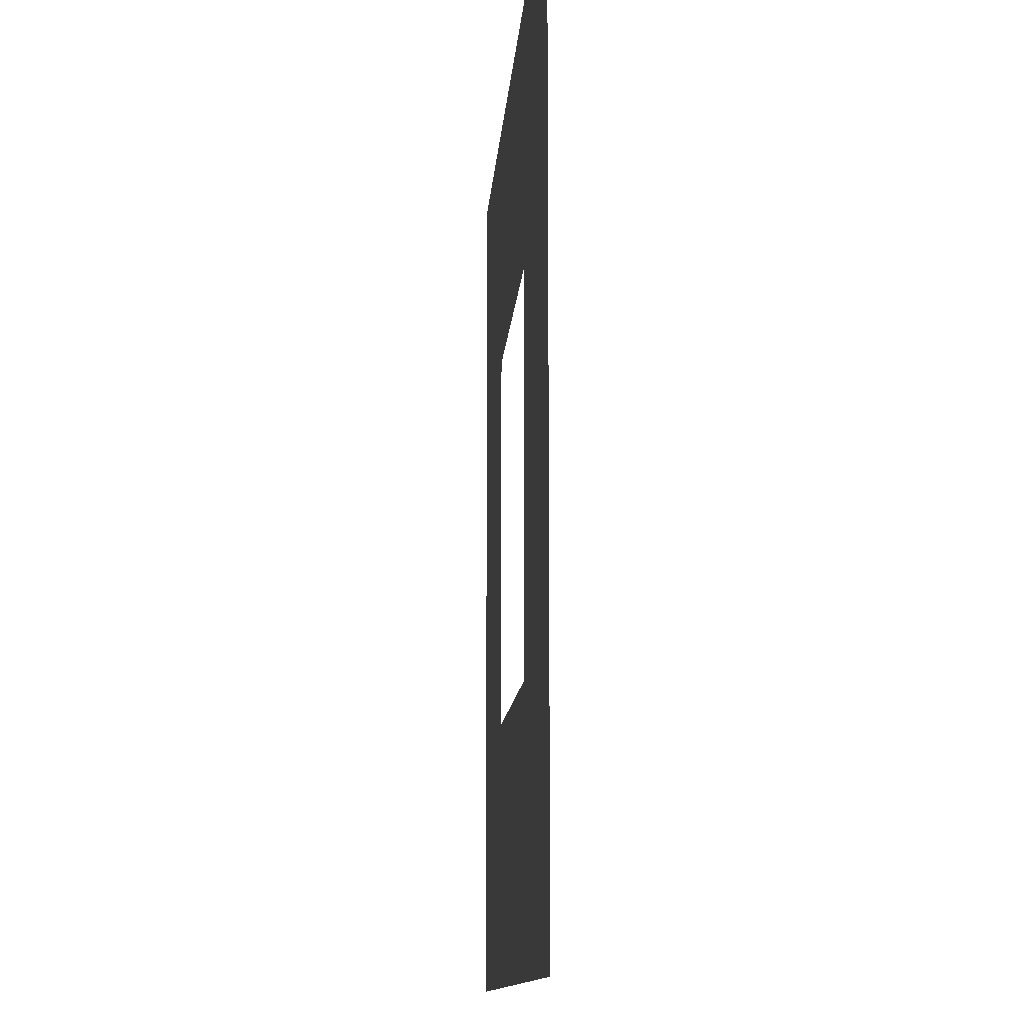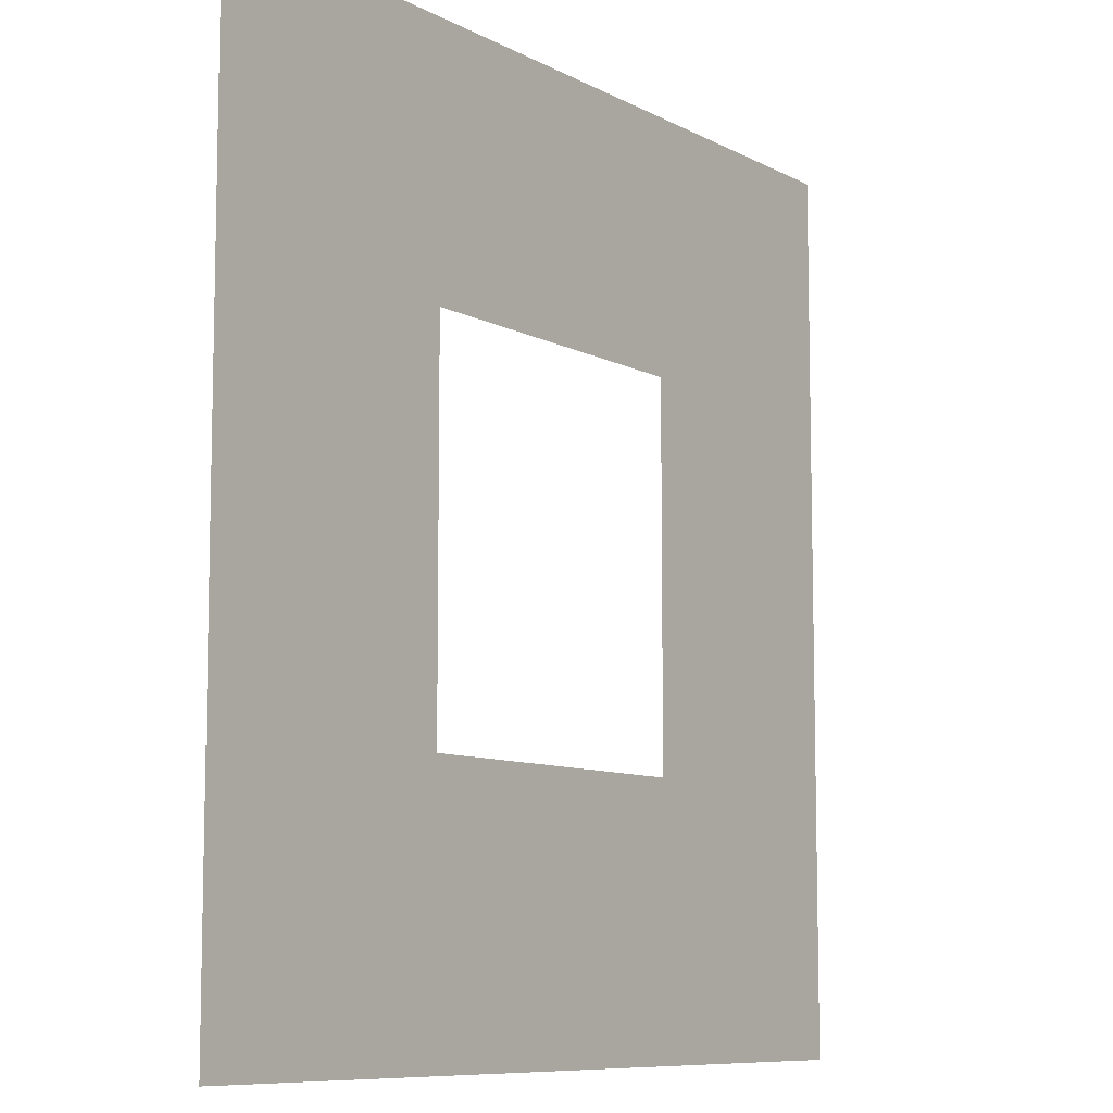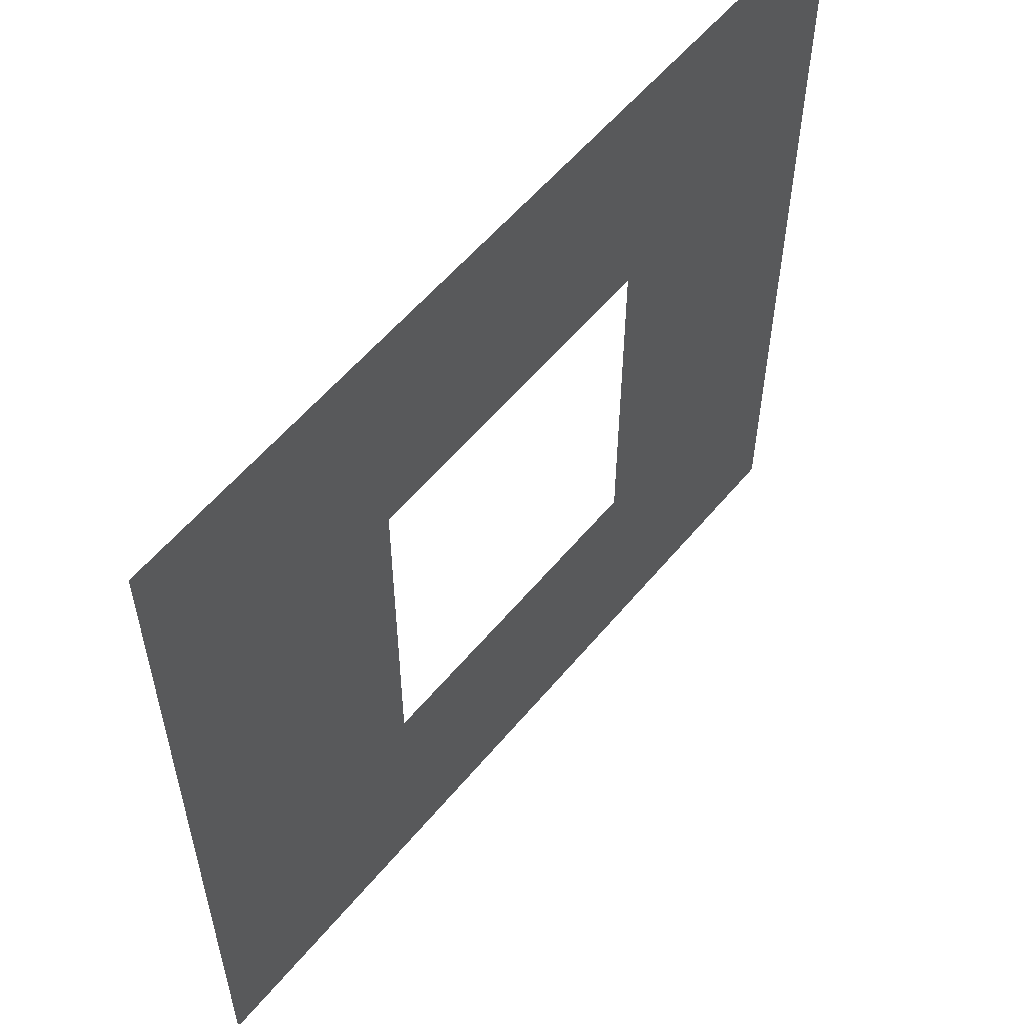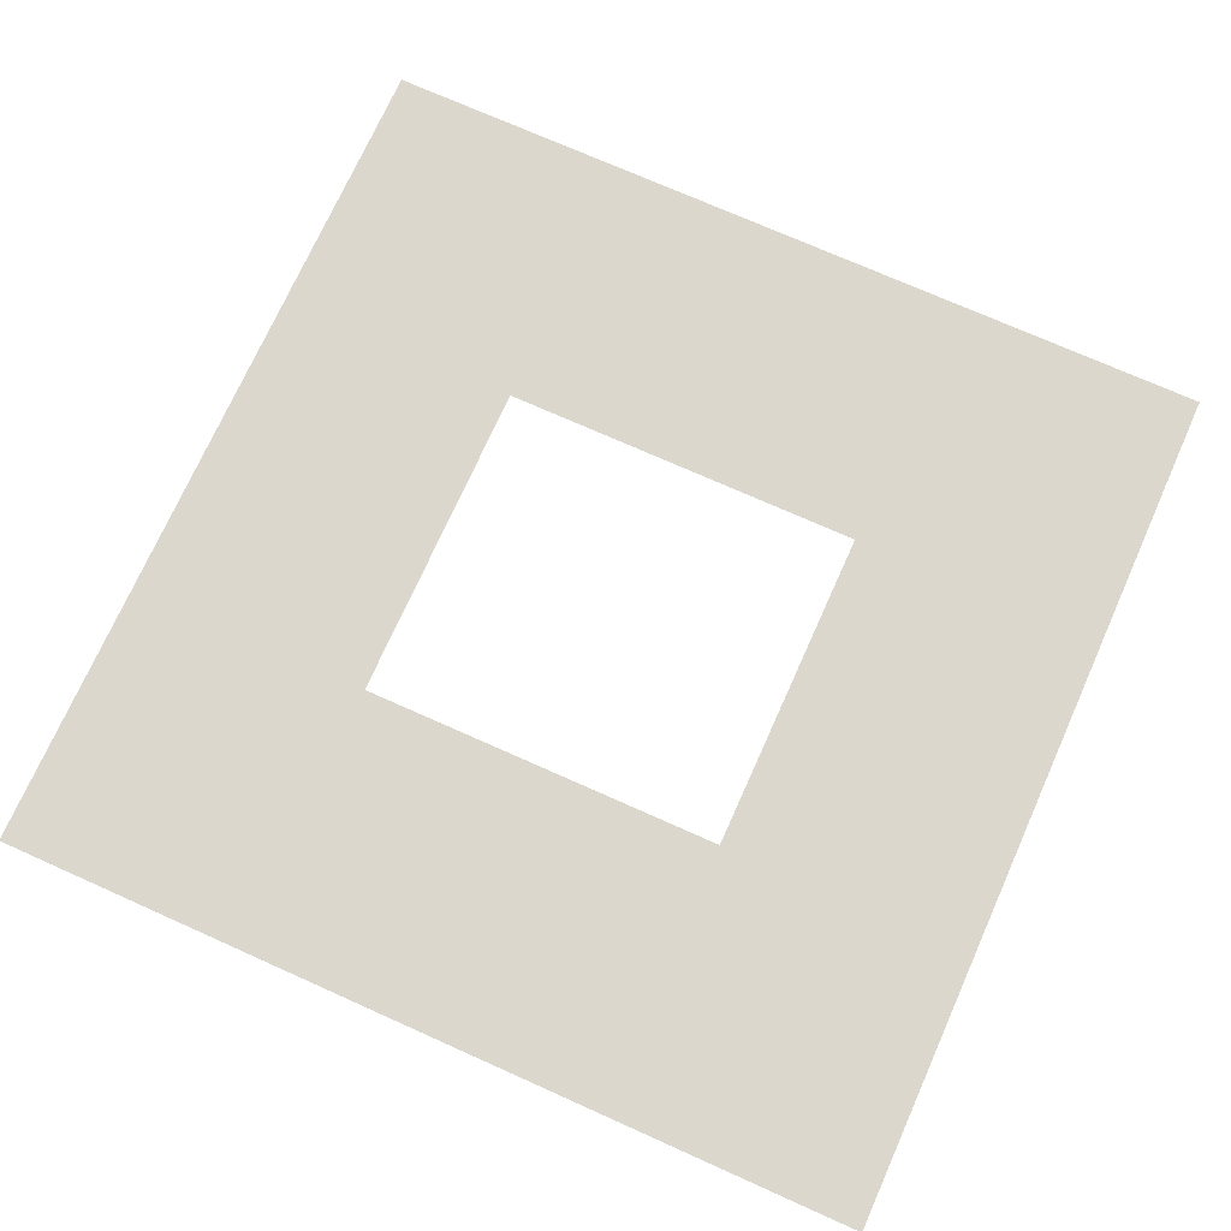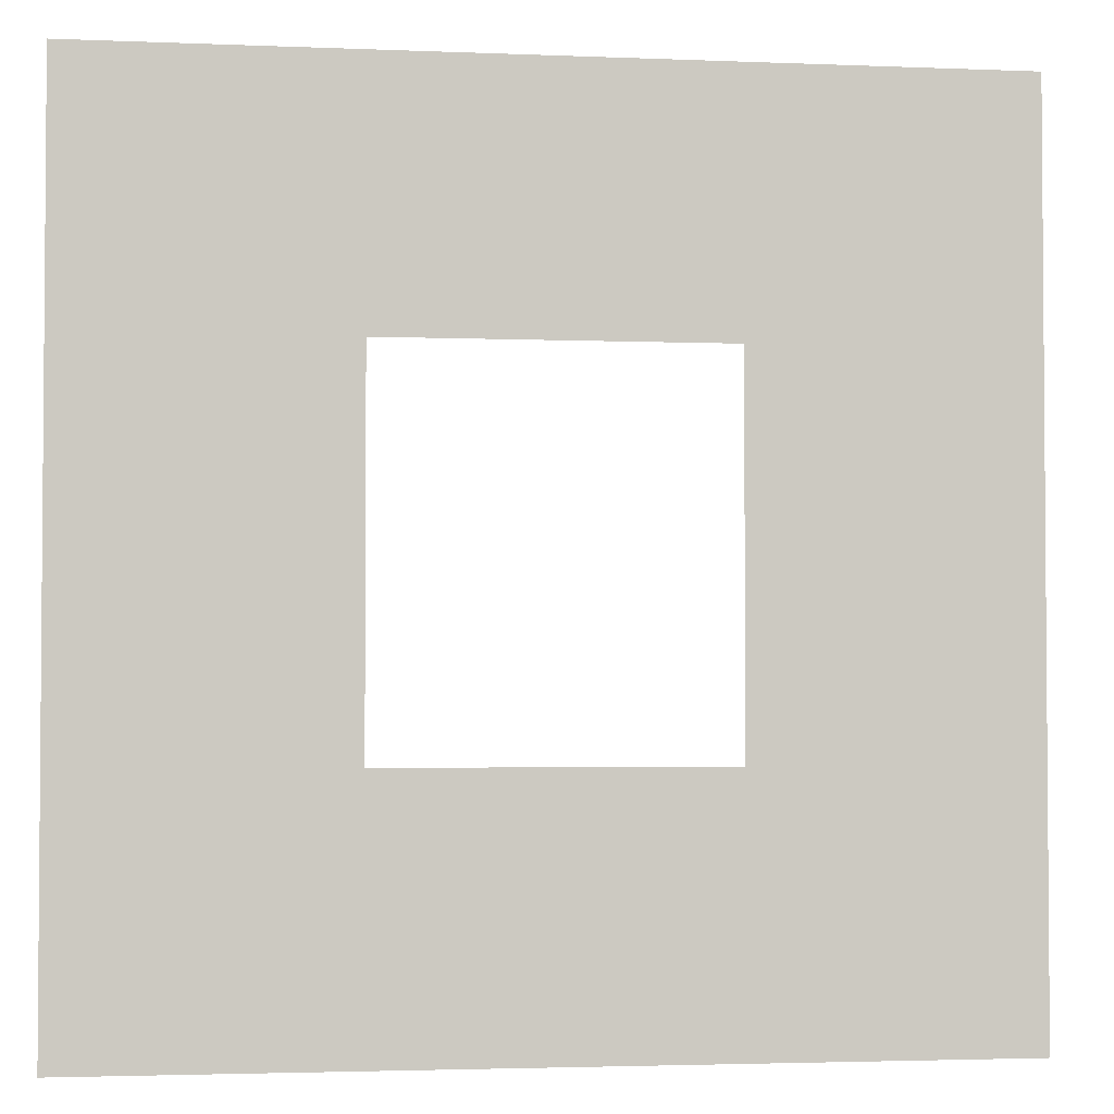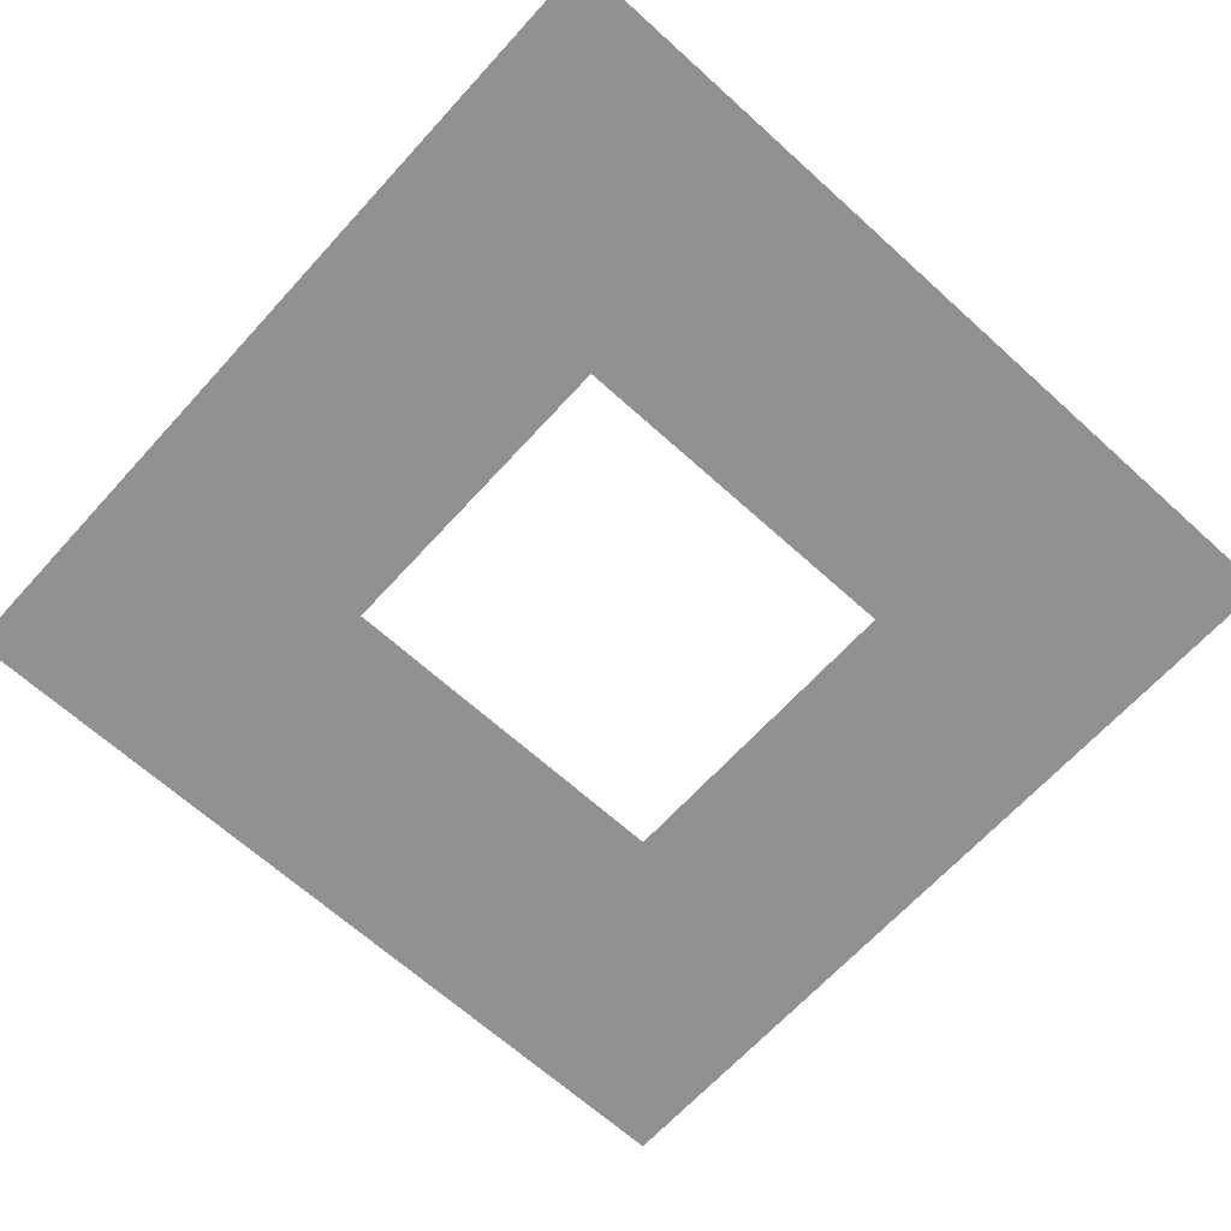
<metadata>
{"format":"obj","ext":"obj","renderer":"f3d","projection":"perspective","resolution":1024,"background":"white","views":[{"elev":-11.4,"azim":86.3,"up":"+Z"},{"elev":-8.8,"azim":125.6,"up":"+Z"},{"elev":57.4,"azim":129.3,"up":"+Z"},{"elev":73.0,"azim":114.1,"up":"+Y"},{"elev":-2.8,"azim":-8.2,"up":"+Z"},{"elev":-66.1,"azim":-132.3,"up":"+Y"}]}
</metadata>
<code>
v 9 -0.09238 -9
v -9 -0.09238 -9
v 9 -0.09238 9
v -9 -0.09238 9
v 9 -0.09238 3.871
v -9 -0.09238 3.871
v 3.404 -0.09238 -9
v 3.404 -0.09238 9
v 3.404 -0.09238 3.871
v 9 -0.09238 -3.871
v -9 -0.09238 -3.871
v 3.404 -0.09238 -3.726
v -3.404 -0.09238 -9
v -3.404 -0.09238 9
v -3.404 -0.09238 3.871
v -3.404 -0.09238 -3.726
f 15 6 4 14
f 16 11 6 15
f 10 12 9 5
f 5 9 8 3
f 1 7 12 10
f 13 2 11 16
f 7 13 16 12
f 9 15 14 8

</code>
